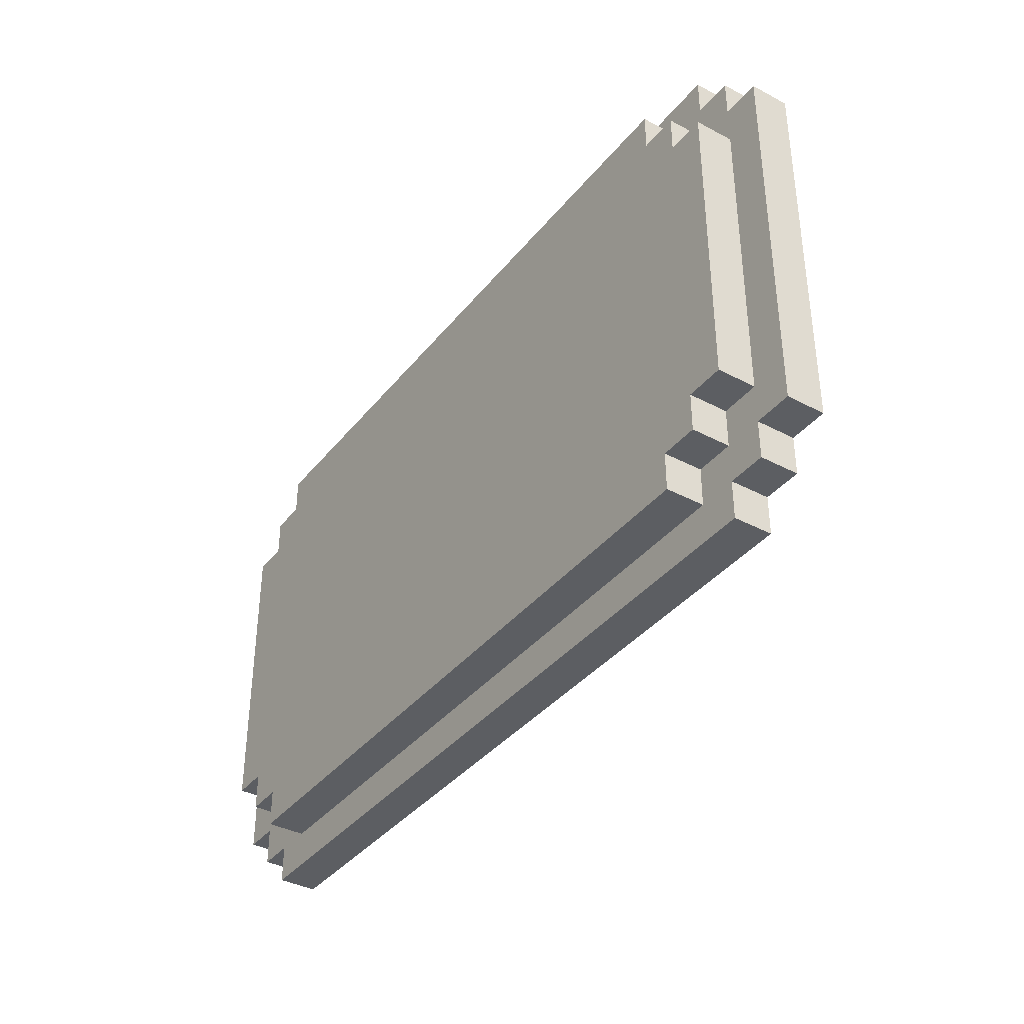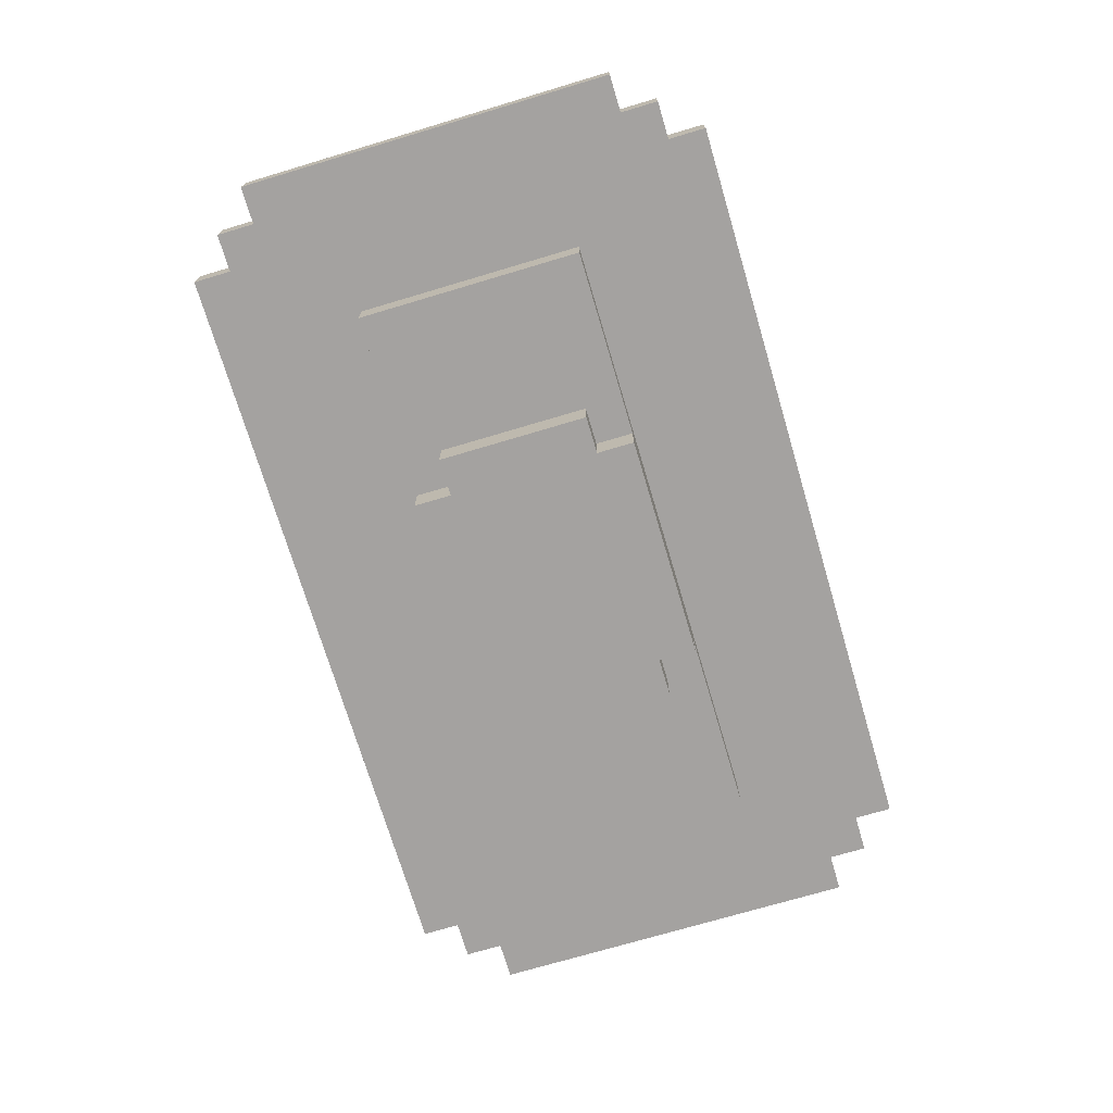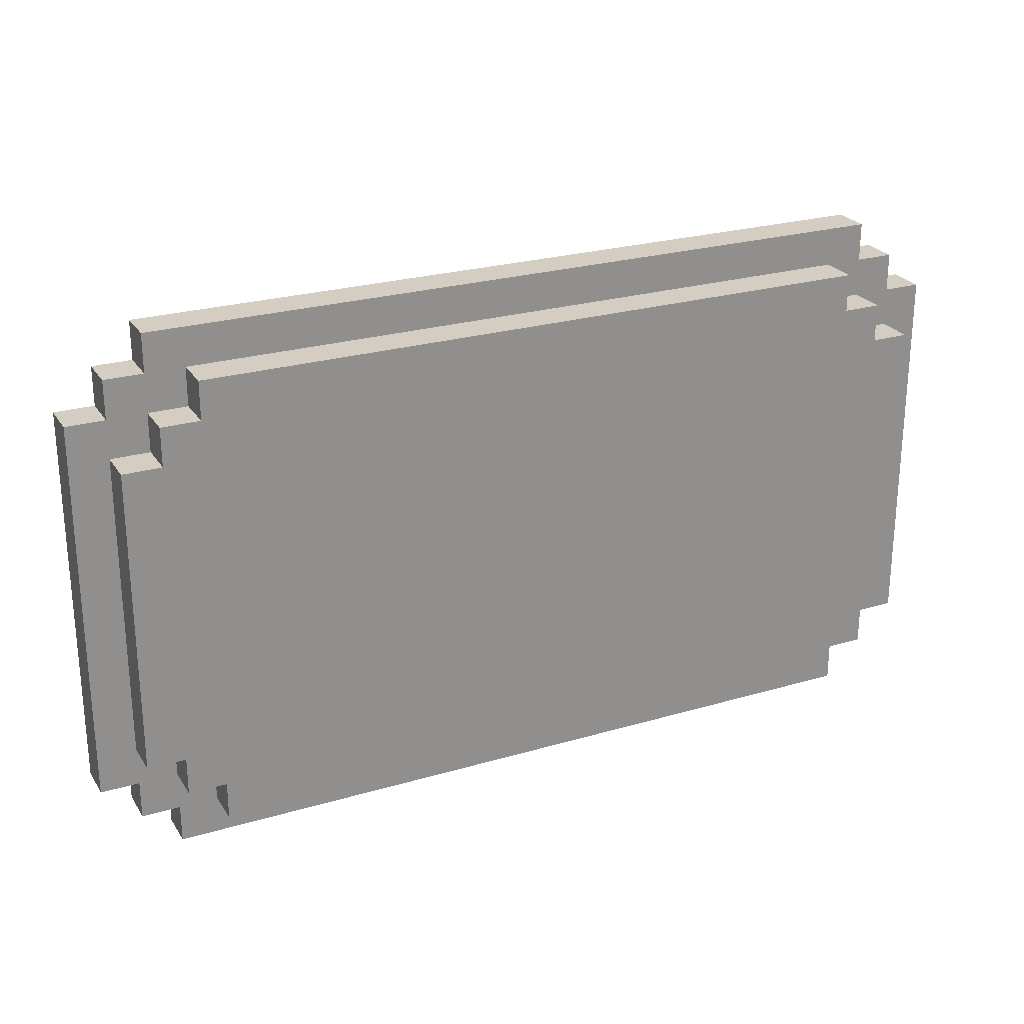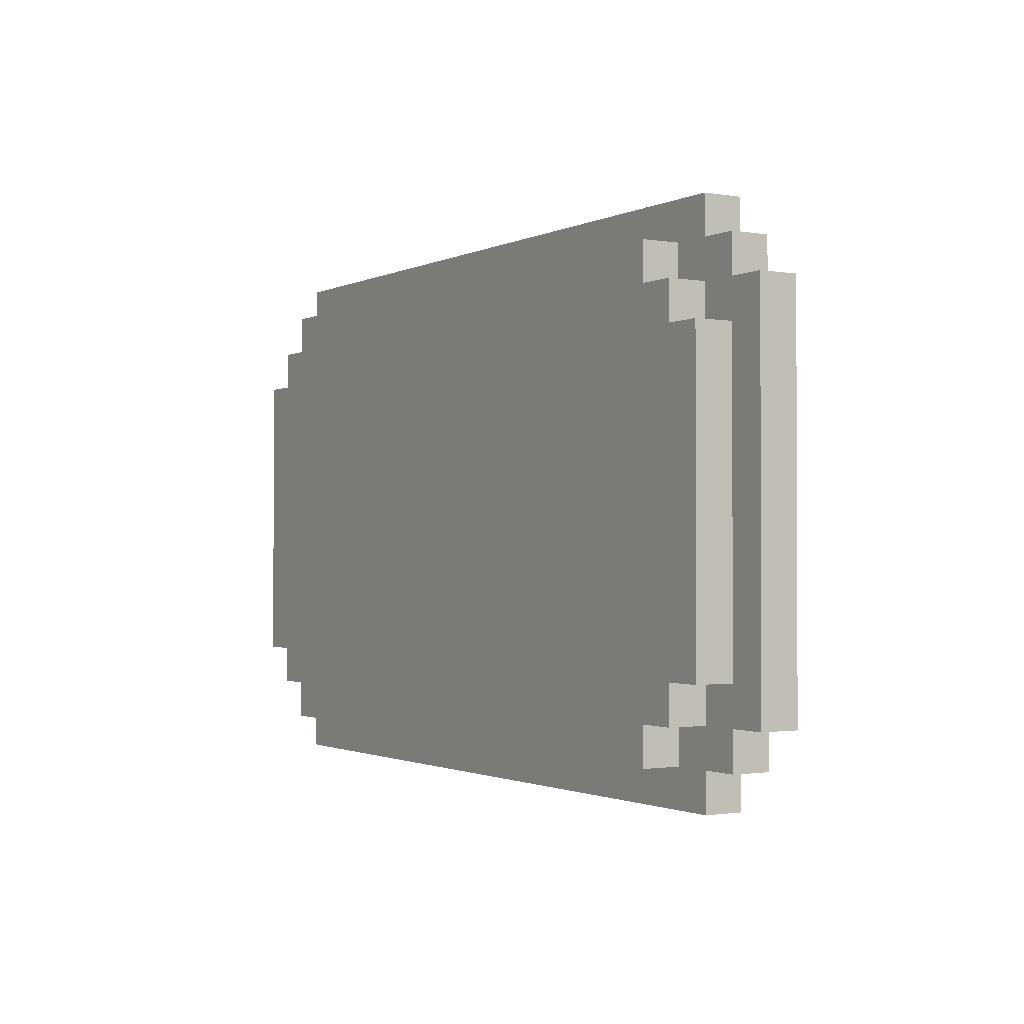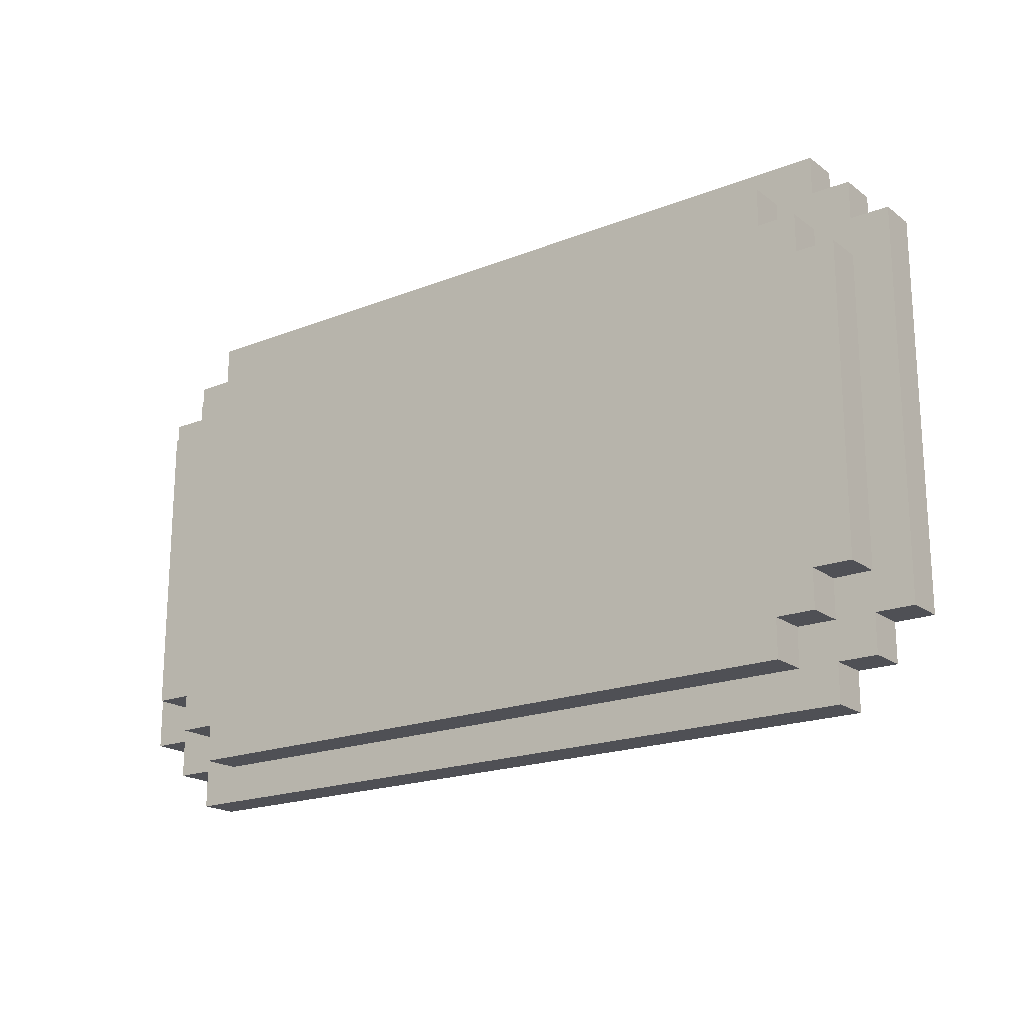
<metadata>
{"format":"obj","ext":"obj","renderer":"f3d","projection":"perspective","resolution":1024,"background":"white","views":[{"elev":-37.7,"azim":-124.0,"up":"+Z"},{"elev":-72.7,"azim":-73.4,"up":"+Y"},{"elev":25.0,"azim":154.5,"up":"+Z"},{"elev":-1.3,"azim":-121.3,"up":"+Z"},{"elev":-19.4,"azim":-143.5,"up":"+Z"}]}
</metadata>
<code>
o
v 1 1 0.7
v -1 1 0.7
v 1 1.1 0.7
v -1 1.1 0.7
v 1.1 1 0.6
v 1 1 0.6
v -1 1 0.6
v -1.1 1 0.6
v 1.1 1.1 0.6
v 1 1.1 0.6
v 0.9 1.1 0.6
v -0.9 1.1 0.6
v -1 1.1 0.6
v -1.1 1.1 0.6
v 0.9 1.2 0.6
v -0.9 1.2 0.6
v 1.2 1 0.5
v 1.1 1 0.5
v -1.1 1 0.5
v -1.2 1 0.5
v 1.2 1.1 0.5
v 1.1 1.1 0.5
v 1 1.1 0.5
v 0.9 1.1 0.5
v -0.9 1.1 0.5
v -1 1.1 0.5
v -1.1 1.1 0.5
v -1.2 1.1 0.5
v 1 1.2 0.5
v 0.9 1.2 0.5
v -0.9 1.2 0.5
v -1 1.2 0.5
v 1.1 1.1 0.4
v 1 1.1 0.4
v -1 1.1 0.4
v -1.1 1.1 0.4
v 1.1 1.2 0.4
v 1 1.2 0.4
v -1 1.2 0.4
v -1.1 1.2 0.4
v 0.3 0.8 0.3
v -0.3 0.8 0.3
v 0.8 0.9 0.3
v 0.3 0.9 0.3
v -0.3 0.9 0.3
v -0.8 0.9 0.3
v 0.8 1 0.3
v -0.8 1 0.3
v 0.4 0.8 0.2
v 0.3 0.8 0.2
v -0.3 0.8 0.2
v -0.4 0.8 0.2
v 0.4 0.9 0.2
v 0.3 0.9 0.2
v -0.3 0.9 0.2
v -0.4 0.9 0.2
v 0.4 0.8 -0.2
v 0.3 0.8 -0.2
v -0.3 0.8 -0.2
v -0.4 0.8 -0.2
v 0.4 0.9 -0.2
v 0.3 0.9 -0.2
v -0.3 0.9 -0.2
v -0.4 0.9 -0.2
v 0.3 0.8 -0.3
v -0.3 0.8 -0.3
v 0.8 0.9 -0.3
v 0.3 0.9 -0.3
v -0.3 0.9 -0.3
v -0.8 0.9 -0.3
v 0.8 1 -0.3
v -0.8 1 -0.3
v 1.1 1.1 -0.4
v 1 1.1 -0.4
v -1 1.1 -0.4
v -1.1 1.1 -0.4
v 1.1 1.2 -0.4
v 1 1.2 -0.4
v -1 1.2 -0.4
v -1.1 1.2 -0.4
v 1.2 1 -0.5
v 1.1 1 -0.5
v -1.1 1 -0.5
v -1.2 1 -0.5
v 1.2 1.1 -0.5
v 1.1 1.1 -0.5
v 1 1.1 -0.5
v 0.9 1.1 -0.5
v -0.9 1.1 -0.5
v -1 1.1 -0.5
v -1.1 1.1 -0.5
v -1.2 1.1 -0.5
v 1 1.2 -0.5
v 0.9 1.2 -0.5
v -0.9 1.2 -0.5
v -1 1.2 -0.5
v 1.1 1 -0.6
v 1 1 -0.6
v -1 1 -0.6
v -1.1 1 -0.6
v 1.1 1.1 -0.6
v 1 1.1 -0.6
v 0.9 1.1 -0.6
v -0.9 1.1 -0.6
v -1 1.1 -0.6
v -1.1 1.1 -0.6
v 0.9 1.2 -0.6
v -0.9 1.2 -0.6
v 1 1 -0.7
v -1 1 -0.7
v 1 1.1 -0.7
v -1 1.1 -0.7
v 1.2 1 0.5
v 1.2 1.1 0.5
v 1.2 1 -0.5
v 1.2 1.1 -0.5
v 1.1 1 0.6
v 1.1 1.1 0.6
v 1.1 1 0.5
v 1.1 1.1 0.5
v 1.1 1.1 0.4
v 1.1 1.2 0.4
v 1.1 1.1 -0.4
v 1.1 1.2 -0.4
v 1.1 1 -0.5
v 1.1 1.1 -0.5
v 1.1 1 -0.6
v 1.1 1.1 -0.6
v 1 1 0.7
v 1 1.1 0.7
v 1 1 0.6
v 1 1.1 0.6
v 1 1.1 0.5
v 1 1.2 0.5
v 1 1.1 0.4
v 1 1.2 0.4
v 1 1.1 -0.4
v 1 1.2 -0.4
v 1 1.1 -0.5
v 1 1.2 -0.5
v 1 1 -0.6
v 1 1.1 -0.6
v 1 1 -0.7
v 1 1.1 -0.7
v 0.9 1.1 0.6
v 0.9 1.2 0.6
v 0.9 1.1 0.5
v 0.9 1.2 0.5
v 0.9 1.1 -0.5
v 0.9 1.2 -0.5
v 0.9 1.1 -0.6
v 0.9 1.2 -0.6
v 0.8 0.9 0.3
v 0.8 1 0.3
v 0.8 0.9 -0.3
v 0.8 1 -0.3
v 0.4 0.8 0.2
v 0.4 0.9 0.2
v 0.4 0.8 -0.2
v 0.4 0.9 -0.2
v 0.3 0.8 0.3
v 0.3 0.9 0.3
v 0.3 0.8 0.2
v 0.3 0.9 0.2
v 0.3 0.8 -0.2
v 0.3 0.9 -0.2
v 0.3 0.8 -0.3
v 0.3 0.9 -0.3
v -0.3 0.8 0.3
v -0.3 0.9 0.3
v -0.3 0.8 0.2
v -0.3 0.9 0.2
v -0.3 0.8 -0.2
v -0.3 0.9 -0.2
v -0.3 0.8 -0.3
v -0.3 0.9 -0.3
v -0.4 0.8 0.2
v -0.4 0.9 0.2
v -0.4 0.8 -0.2
v -0.4 0.9 -0.2
v -0.8 0.9 0.3
v -0.8 1 0.3
v -0.8 0.9 -0.3
v -0.8 1 -0.3
v -0.9 1.1 0.6
v -0.9 1.2 0.6
v -0.9 1.1 0.5
v -0.9 1.2 0.5
v -0.9 1.1 -0.5
v -0.9 1.2 -0.5
v -0.9 1.1 -0.6
v -0.9 1.2 -0.6
v -1 1 0.7
v -1 1.1 0.7
v -1 1 0.6
v -1 1.1 0.6
v -1 1.1 0.5
v -1 1.2 0.5
v -1 1.1 0.4
v -1 1.2 0.4
v -1 1.1 -0.4
v -1 1.2 -0.4
v -1 1.1 -0.5
v -1 1.2 -0.5
v -1 1 -0.6
v -1 1.1 -0.6
v -1 1 -0.7
v -1 1.1 -0.7
v -1.1 1 0.6
v -1.1 1.1 0.6
v -1.1 1 0.5
v -1.1 1.1 0.5
v -1.1 1.1 0.4
v -1.1 1.2 0.4
v -1.1 1.1 -0.4
v -1.1 1.2 -0.4
v -1.1 1 -0.5
v -1.1 1.1 -0.5
v -1.1 1 -0.6
v -1.1 1.1 -0.6
v -1.2 1 0.5
v -1.2 1.1 0.5
v -1.2 1 -0.5
v -1.2 1.1 -0.5
v 0.4 0.8 0.2
v 0.4 0.8 -0.2
v 0.3 0.8 0.3
v 0.3 0.8 0.2
v 0.3 0.8 -0.2
v 0.3 0.8 -0.3
v -0.3 0.8 0.3
v -0.3 0.8 0.2
v -0.3 0.8 -0.2
v -0.3 0.8 -0.3
v -0.4 0.8 0.2
v -0.4 0.8 -0.2
v 0.8 0.9 0.3
v 0.8 0.9 -0.3
v 0.4 0.9 0.2
v 0.4 0.9 -0.2
v 0.3 0.9 0.3
v 0.3 0.9 0.2
v 0.3 0.9 -0.2
v 0.3 0.9 -0.3
v -0.3 0.9 0.3
v -0.3 0.9 0.2
v -0.3 0.9 -0.2
v -0.3 0.9 -0.3
v -0.4 0.9 0.2
v -0.4 0.9 -0.2
v -0.8 0.9 0.3
v -0.8 0.9 -0.3
v 1.2 1 0.5
v 1.2 1 -0.5
v 1.1 1 0.6
v 1.1 1 0.5
v 1.1 1 0.4
v 1.1 1 -0.4
v 1.1 1 -0.5
v 1.1 1 -0.6
v 1 1 0.7
v 1 1 0.6
v 1 1 0.5
v 1 1 0.4
v 1 1 -0.4
v 1 1 -0.5
v 1 1 -0.6
v 1 1 -0.7
v 0.9 1 0.6
v 0.9 1 0.5
v 0.9 1 -0.5
v 0.9 1 -0.6
v 0.8 1 0.3
v 0.8 1 -0.3
v -0.8 1 0.3
v -0.8 1 -0.3
v -0.9 1 0.6
v -0.9 1 0.5
v -0.9 1 -0.5
v -0.9 1 -0.6
v -1 1 0.7
v -1 1 0.6
v -1 1 0.5
v -1 1 0.4
v -1 1 -0.4
v -1 1 -0.5
v -1 1 -0.6
v -1 1 -0.7
v -1.1 1 0.6
v -1.1 1 0.5
v -1.1 1 0.4
v -1.1 1 -0.4
v -1.1 1 -0.5
v -1.1 1 -0.6
v -1.2 1 0.5
v -1.2 1 -0.5
v 1.2 1.1 0.5
v 1.2 1.1 -0.5
v 1.1 1.1 0.6
v 1.1 1.1 0.5
v 1.1 1.1 0.4
v 1.1 1.1 -0.4
v 1.1 1.1 -0.5
v 1.1 1.1 -0.6
v 1 1.1 0.7
v 1 1.1 0.6
v 1 1.1 0.5
v 1 1.1 0.4
v 1 1.1 -0.4
v 1 1.1 -0.5
v 1 1.1 -0.6
v 1 1.1 -0.7
v 0.9 1.1 0.6
v 0.9 1.1 0.5
v 0.9 1.1 -0.5
v 0.9 1.1 -0.6
v -0.9 1.1 0.6
v -0.9 1.1 0.5
v -0.9 1.1 -0.5
v -0.9 1.1 -0.6
v -1 1.1 0.7
v -1 1.1 0.6
v -1 1.1 0.5
v -1 1.1 0.4
v -1 1.1 -0.4
v -1 1.1 -0.5
v -1 1.1 -0.6
v -1 1.1 -0.7
v -1.1 1.1 0.6
v -1.1 1.1 0.5
v -1.1 1.1 0.4
v -1.1 1.1 -0.4
v -1.1 1.1 -0.5
v -1.1 1.1 -0.6
v -1.2 1.1 0.5
v -1.2 1.1 -0.5
v 1.1 1.2 0.4
v 1.1 1.2 -0.4
v 1 1.2 0.5
v 1 1.2 0.4
v 1 1.2 -0.4
v 1 1.2 -0.5
v 0.9 1.2 0.6
v 0.9 1.2 0.5
v 0.9 1.2 -0.5
v 0.9 1.2 -0.6
v -0.9 1.2 0.6
v -0.9 1.2 0.5
v -0.9 1.2 -0.5
v -0.9 1.2 -0.6
v -1 1.2 0.5
v -1 1.2 0.4
v -1 1.2 -0.4
v -1 1.2 -0.5
v -1.1 1.2 0.4
v -1.1 1.2 -0.4
f 3 2 1
f 4 2 3
f 9 6 5
f 10 6 9
f 13 8 7
f 14 8 13
f 15 12 11
f 16 12 15
f 21 18 17
f 22 18 21
f 27 20 19
f 28 20 27
f 29 24 23
f 30 24 29
f 31 26 25
f 32 26 31
f 37 34 33
f 38 34 37
f 39 36 35
f 40 36 39
f 44 42 41
f 45 42 44
f 47 44 43
f 47 46 45
f 47 45 44
f 48 46 47
f 53 50 49
f 54 50 53
f 55 52 51
f 56 52 55
f 57 58 61
f 61 58 62
f 59 60 63
f 63 60 64
f 65 66 68
f 68 66 69
f 67 68 71
f 69 70 71
f 68 69 71
f 71 70 72
f 73 74 77
f 77 74 78
f 75 76 79
f 79 76 80
f 81 82 85
f 85 82 86
f 83 84 91
f 91 84 92
f 87 88 93
f 93 88 94
f 89 90 95
f 95 90 96
f 97 98 101
f 101 98 102
f 99 100 105
f 105 100 106
f 103 104 107
f 107 104 108
f 109 110 111
f 111 110 112
f 115 114 113
f 116 114 115
f 119 118 117
f 120 118 119
f 123 122 121
f 124 122 123
f 127 126 125
f 128 126 127
f 131 130 129
f 132 130 131
f 135 134 133
f 136 134 135
f 139 138 137
f 140 138 139
f 143 142 141
f 144 142 143
f 147 146 145
f 148 146 147
f 151 150 149
f 152 150 151
f 155 154 153
f 156 154 155
f 159 158 157
f 160 158 159
f 163 162 161
f 164 162 163
f 167 166 165
f 168 166 167
f 169 170 171
f 171 170 172
f 173 174 175
f 175 174 176
f 177 178 179
f 179 178 180
f 181 182 183
f 183 182 184
f 185 186 187
f 187 186 188
f 189 190 191
f 191 190 192
f 193 194 195
f 195 194 196
f 197 198 199
f 199 198 200
f 201 202 203
f 203 202 204
f 205 206 207
f 207 206 208
f 209 210 211
f 211 210 212
f 213 214 215
f 215 214 216
f 217 218 219
f 219 218 220
f 221 222 223
f 223 222 224
f 228 226 225
f 229 226 228
f 231 228 227
f 232 229 228
f 232 228 231
f 233 230 229
f 233 229 232
f 234 230 233
f 235 233 232
f 236 233 235
f 239 238 237
f 240 238 239
f 241 239 237
f 242 239 241
f 243 238 240
f 244 238 243
f 249 246 245
f 250 248 247
f 251 249 245
f 251 250 249
f 252 248 250
f 252 250 251
f 256 254 253
f 257 254 256
f 258 254 257
f 259 254 258
f 262 256 255
f 262 257 256
f 263 257 262
f 264 258 257
f 264 257 263
f 265 260 259
f 265 258 264
f 265 259 258
f 266 260 265
f 267 260 266
f 269 262 261
f 269 263 262
f 270 264 263
f 270 263 269
f 270 265 264
f 270 266 265
f 271 268 267
f 271 266 270
f 271 267 266
f 272 268 271
f 273 270 269
f 273 271 270
f 273 272 271
f 274 272 273
f 275 273 269
f 276 272 274
f 277 269 261
f 277 276 275
f 277 275 269
f 278 276 277
f 279 272 276
f 279 276 278
f 280 268 272
f 280 272 279
f 281 278 277
f 281 277 261
f 282 278 281
f 283 279 278
f 283 278 282
f 284 279 283
f 285 279 284
f 286 280 279
f 286 279 285
f 287 268 280
f 287 280 286
f 288 268 287
f 289 283 282
f 289 284 283
f 290 284 289
f 291 285 284
f 291 284 290
f 292 286 285
f 292 285 291
f 292 287 286
f 293 287 292
f 294 287 293
f 295 291 290
f 295 293 292
f 295 292 291
f 296 293 295
f 297 298 300
f 300 298 301
f 301 298 302
f 302 298 303
f 299 300 306
f 300 301 306
f 306 301 307
f 307 301 308
f 302 303 309
f 303 304 309
f 309 304 310
f 310 304 311
f 306 307 313
f 305 306 313
f 313 307 314
f 311 312 315
f 310 311 315
f 315 312 316
f 305 313 317
f 316 312 320
f 317 318 321
f 305 317 321
f 321 318 322
f 322 318 323
f 319 320 326
f 320 312 327
f 326 320 327
f 327 312 328
f 323 324 329
f 322 323 329
f 329 324 330
f 330 324 331
f 325 326 332
f 326 327 332
f 332 327 333
f 333 327 334
f 330 331 335
f 332 333 335
f 331 332 335
f 335 333 336
f 337 338 340
f 340 338 341
f 339 340 344
f 341 342 344
f 340 341 344
f 344 342 345
f 343 344 347
f 345 346 347
f 344 345 347
f 347 346 348
f 348 346 349
f 349 346 350
f 348 349 351
f 351 349 352
f 352 349 353
f 353 349 354
f 352 353 355
f 355 353 356

</code>
